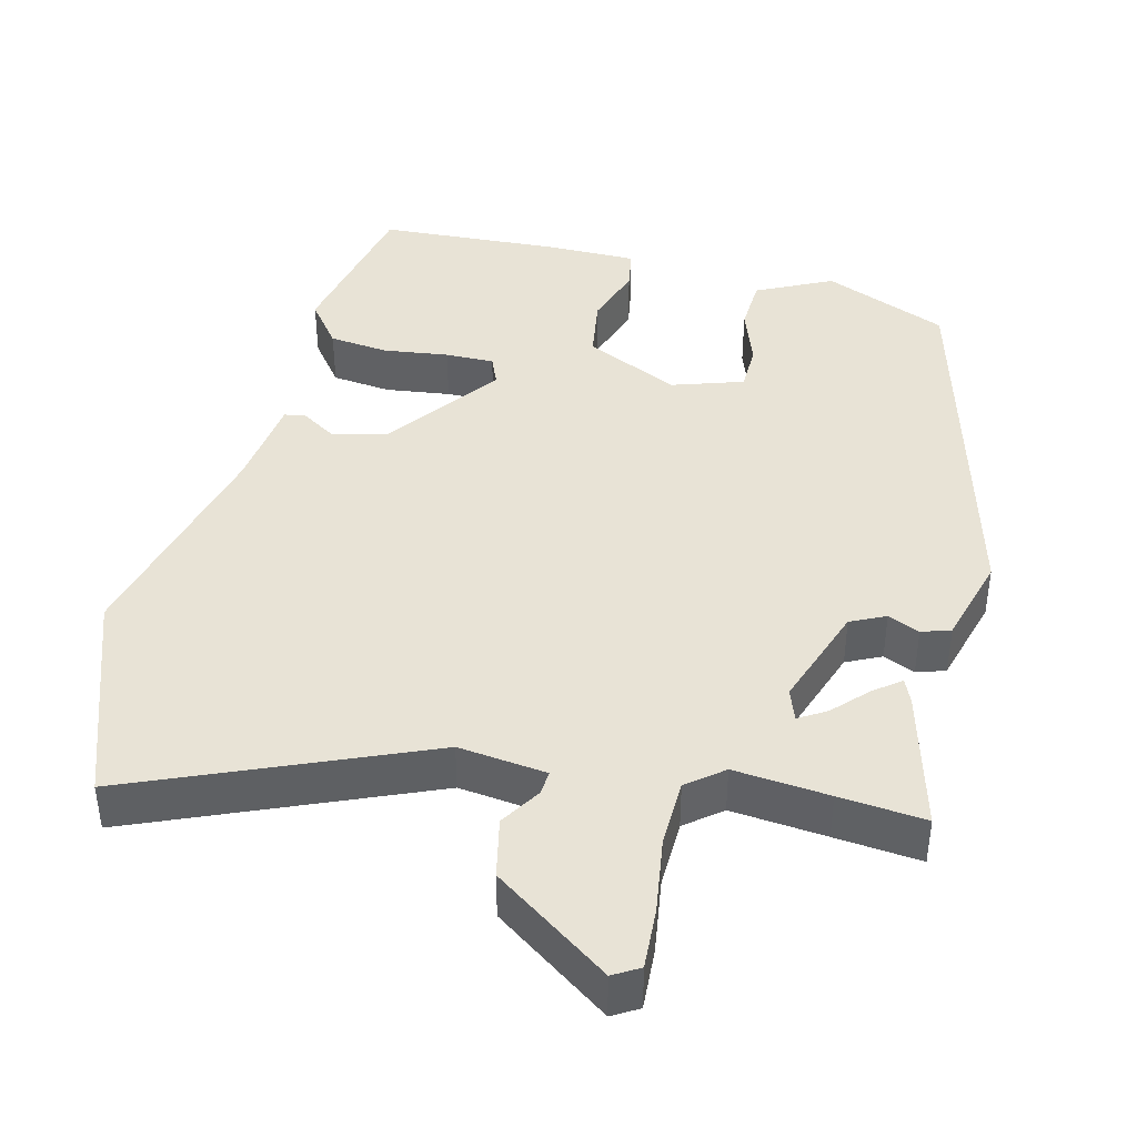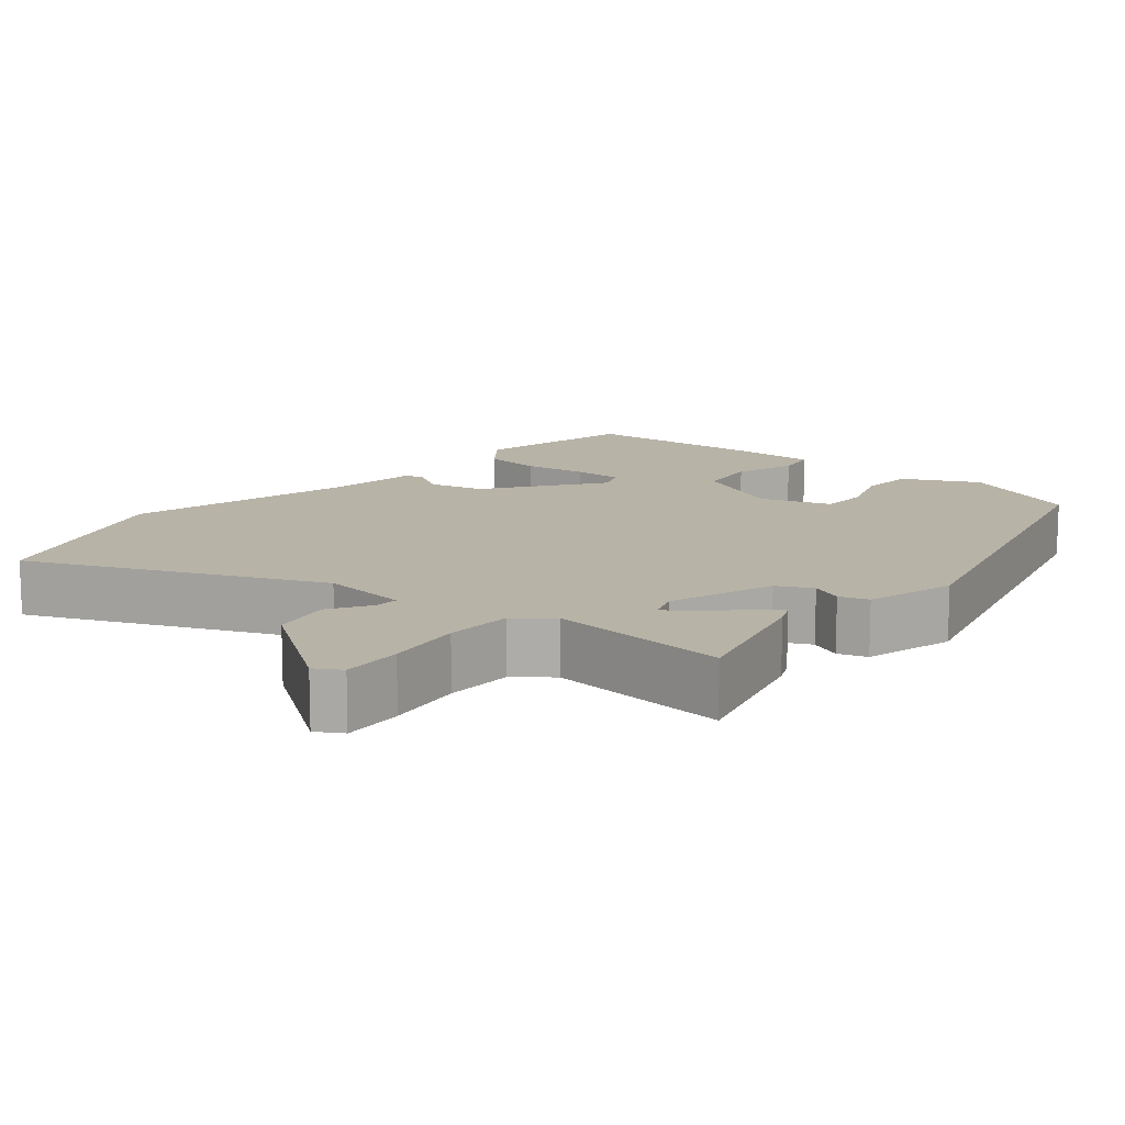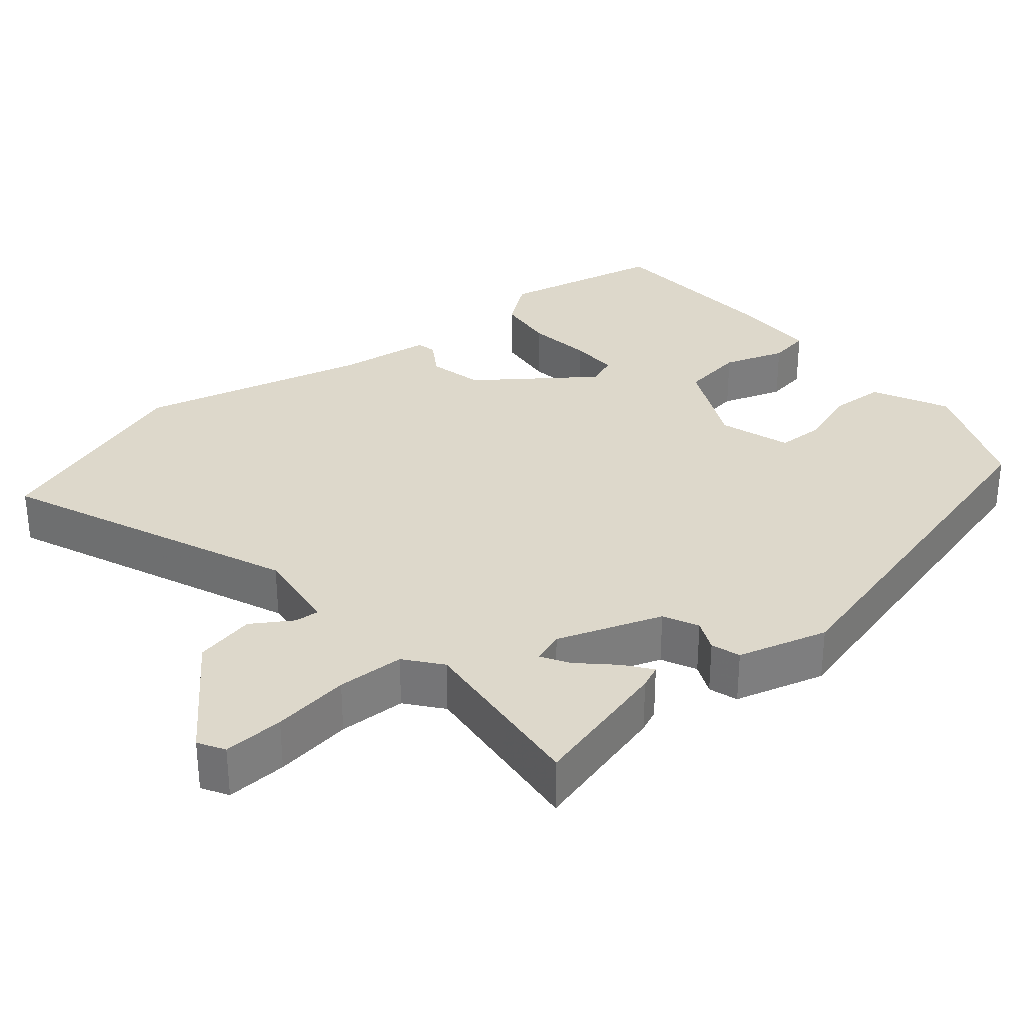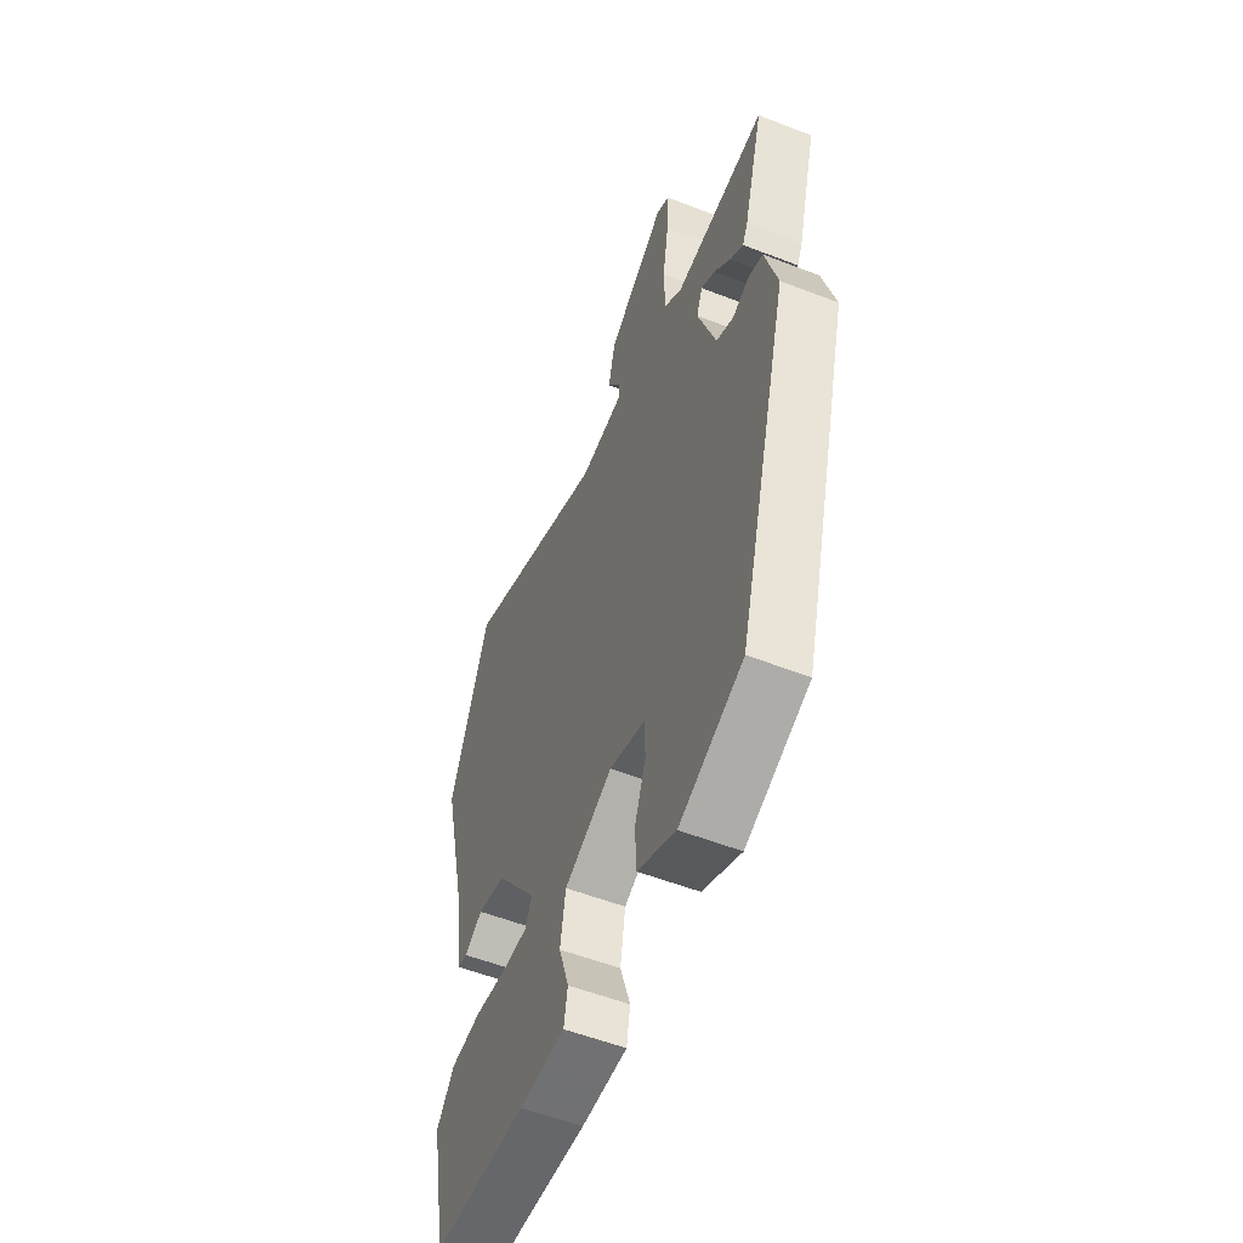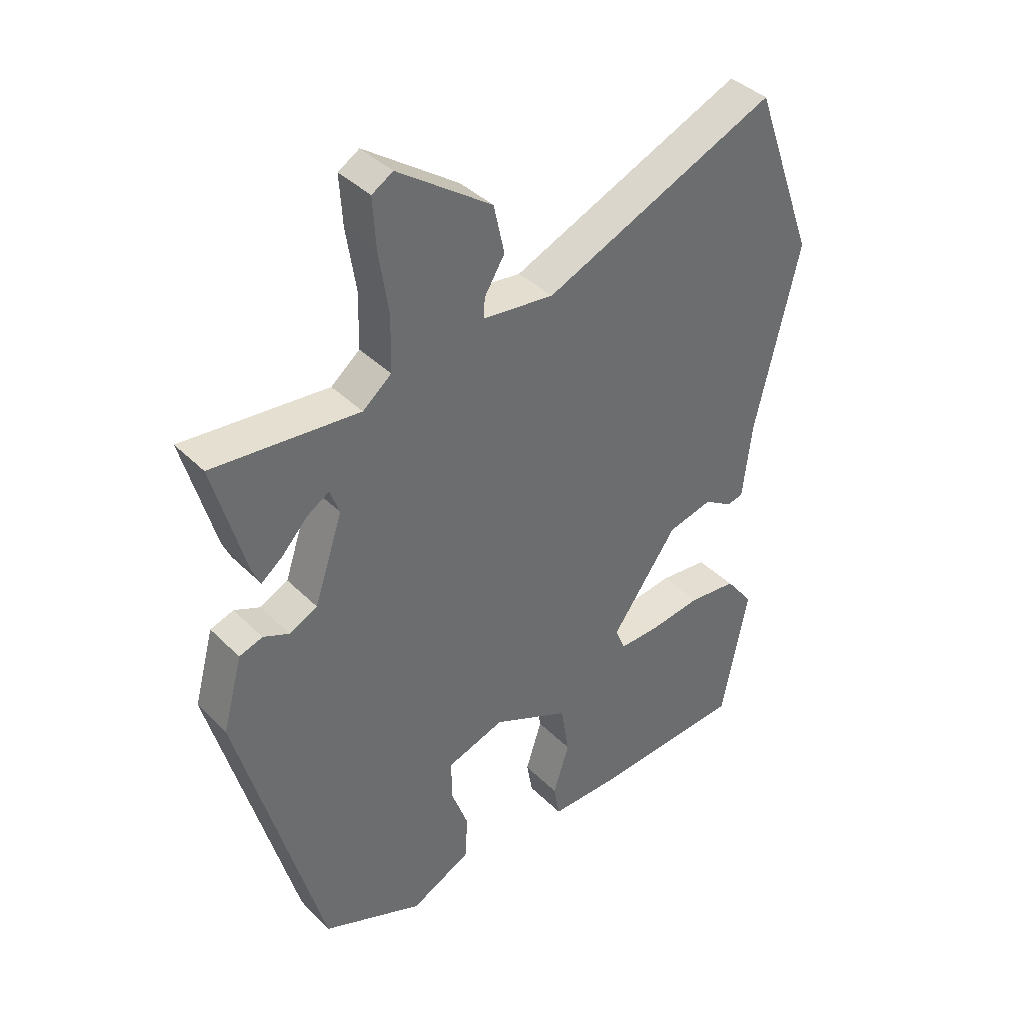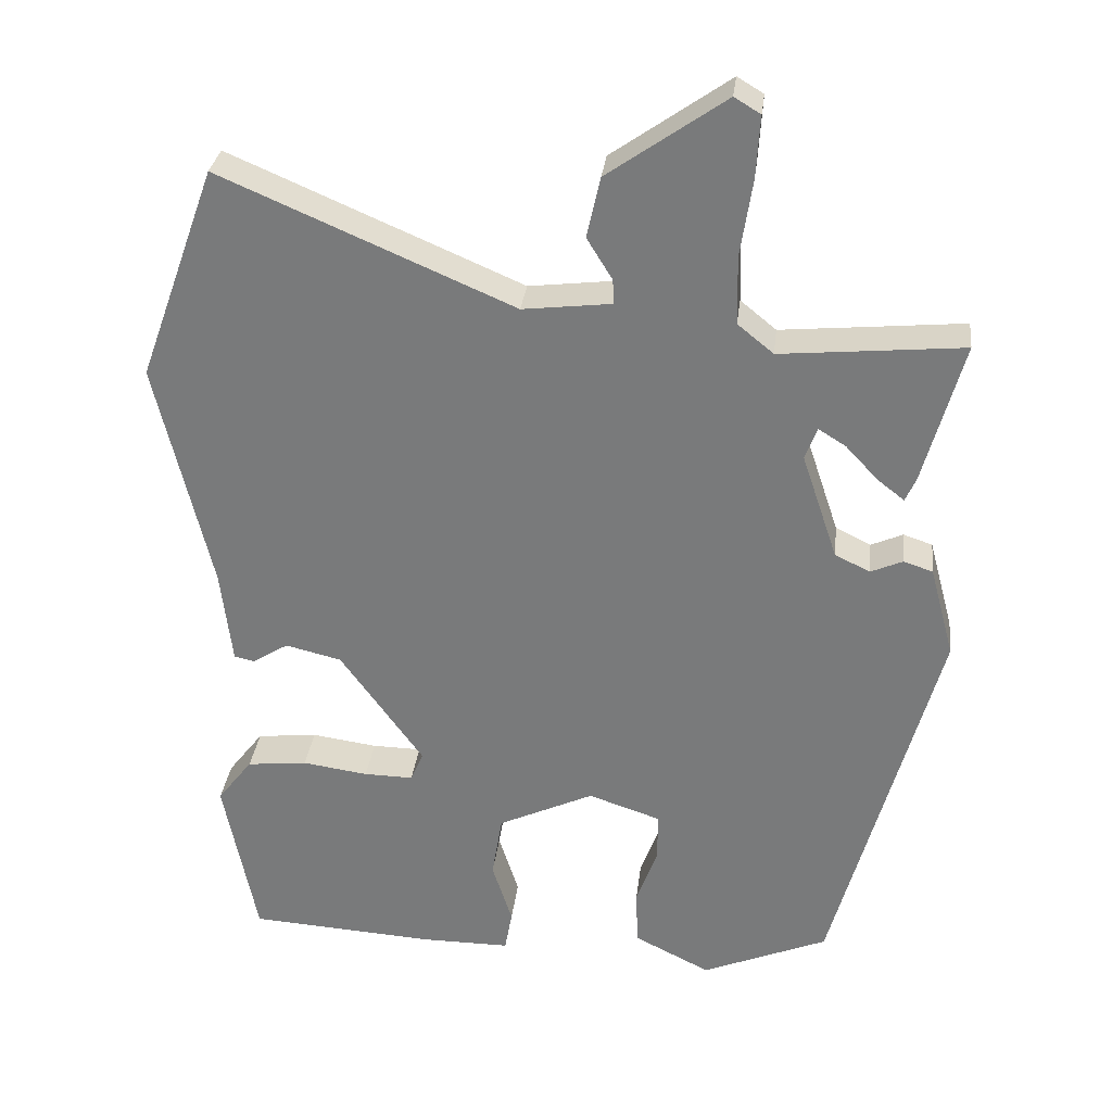
<metadata>
{"format":"obj","ext":"obj","renderer":"f3d","projection":"perspective","resolution":1024,"background":"white","views":[{"elev":41.5,"azim":14.3,"up":"+Y"},{"elev":12.9,"azim":40.1,"up":"+Y"},{"elev":31.5,"azim":50.7,"up":"+Y"},{"elev":-55.3,"azim":67.7,"up":"+Z"},{"elev":39.3,"azim":140.6,"up":"+Z"},{"elev":31.0,"azim":6.8,"up":"+Z"}]}
</metadata>
<code>
v -0.535 0.07 0.404
v -0.431 0.07 0.69
v -0.041 0.07 0.523
v 0.078 0.07 0.537
v 0.076 0.07 0.57
v 0.042 0.07 0.625
v 0.06 0.07 0.706
v 0.217 0.07 0.816
v 0.252 0.07 0.795
v 0.247 0.07 0.713
v 0.231 0.07 0.609
v 0.233 0.07 0.518
v 0.281 0.07 0.479
v 0.409 0.07 0.491
v 0.525 0.07 0.502
v 0.472 0.07 0.31
v 0.458 0.07 0.279
v 0.422 0.07 0.307
v 0.379 0.07 0.353
v 0.342 0.07 0.376
v 0.326 0.07 0.333
v 0.374 0.07 0.191
v 0.421 0.07 0.168
v 0.464 0.07 0.187
v 0.503 0.07 0.174
v 0.536 0.07 0.052
v 0.396 0.07 -0.462
v 0.227 0.07 -0.533
v 0.125 0.07 -0.482
v 0.122 0.07 -0.407
v 0.151 0.07 -0.327
v 0.15 0.07 -0.262
v 0.054 0.07 -0.23
v -0.074 0.07 -0.29
v -0.088 0.07 -0.376
v -0.061 0.07 -0.46
v -0.071 0.07 -0.516
v -0.192 0.07 -0.516
v -0.441 0.07 -0.501
v -0.485 0.07 -0.278
v -0.438 0.07 -0.217
v -0.357 0.07 -0.208
v -0.269 0.07 -0.22
v -0.203 0.07 -0.221
v -0.186 0.07 -0.181
v -0.297 0.07 -0.027
v -0.372 0.07 -0.009
v -0.42 0.07 -0.039
v -0.447 0.07 -0.033
v -0.462 0.07 0.095
v -0.535 0 0.404
v -0.431 0 0.69
v -0.041 0 0.523
v 0.078 0 0.537
v 0.076 0 0.57
v 0.042 0 0.625
v 0.06 0 0.706
v 0.217 0 0.816
v 0.252 0 0.795
v 0.247 0 0.713
v 0.231 0 0.609
v 0.233 0 0.518
v 0.281 0 0.479
v 0.409 0 0.491
v 0.525 0 0.502
v 0.472 0 0.31
v 0.458 0 0.279
v 0.422 0 0.307
v 0.379 0 0.353
v 0.342 0 0.376
v 0.326 0 0.333
v 0.374 0 0.191
v 0.421 0 0.168
v 0.464 0 0.187
v 0.503 0 0.174
v 0.536 0 0.052
v 0.396 0 -0.462
v 0.227 0 -0.533
v 0.125 0 -0.482
v 0.122 0 -0.407
v 0.151 0 -0.327
v 0.15 0 -0.262
v 0.054 0 -0.23
v -0.074 0 -0.29
v -0.088 0 -0.376
v -0.061 0 -0.46
v -0.071 0 -0.516
v -0.192 0 -0.516
v -0.441 0 -0.501
v -0.485 0 -0.278
v -0.438 0 -0.217
v -0.357 0 -0.208
v -0.269 0 -0.22
v -0.203 0 -0.221
v -0.186 0 -0.181
v -0.297 0 -0.027
v -0.372 0 -0.009
v -0.42 0 -0.039
v -0.447 0 -0.033
v -0.462 0 0.095
f 47 48 49 50
f 1 2 3
f 50 1 3
f 47 50 3
f 46 47 3
f 45 46 3 4
f 41 42 43
f 40 41 43
f 39 40 43
f 38 39 43
f 37 38 43
f 36 37 43
f 35 36 43
f 34 35 43 44
f 33 34 44 45
f 29 30 31
f 28 29 31
f 27 28 31
f 26 27 31
f 25 26 31
f 24 25 31
f 23 24 31
f 22 23 31 32
f 21 22 32 33
f 17 18 19
f 16 17 19
f 15 16 19
f 14 15 19
f 13 14 19 20
f 33 45 4
f 21 33 4
f 20 21 4
f 13 20 4
f 12 13 4
f 9 10 11
f 8 9 11
f 7 8 11
f 6 7 11
f 5 6 11
f 4 5 11 12
f 100 99 98 97
f 53 52 51
f 53 51 100
f 53 100 97
f 53 97 96
f 54 53 96 95
f 93 92 91
f 93 91 90
f 93 90 89
f 93 89 88
f 93 88 87
f 93 87 86
f 93 86 85
f 94 93 85 84
f 95 94 84 83
f 81 80 79
f 81 79 78
f 81 78 77
f 81 77 76
f 81 76 75
f 81 75 74
f 81 74 73
f 82 81 73 72
f 83 82 72 71
f 69 68 67
f 69 67 66
f 69 66 65
f 69 65 64
f 70 69 64 63
f 54 95 83
f 54 83 71
f 54 71 70
f 54 70 63
f 54 63 62
f 61 60 59
f 61 59 58
f 61 58 57
f 61 57 56
f 61 56 55
f 62 61 55 54
f 1 51 52 2
f 2 52 53 3
f 3 53 54 4
f 4 54 55 5
f 5 55 56 6
f 6 56 57 7
f 7 57 58 8
f 8 58 59 9
f 9 59 60 10
f 10 60 61 11
f 11 61 62 12
f 12 62 63 13
f 13 63 64 14
f 14 64 65 15
f 15 65 66 16
f 16 66 67 17
f 17 67 68 18
f 18 68 69 19
f 19 69 70 20
f 20 70 71 21
f 21 71 72 22
f 22 72 73 23
f 23 73 74 24
f 24 74 75 25
f 25 75 76 26
f 26 76 77 27
f 27 77 78 28
f 28 78 79 29
f 29 79 80 30
f 30 80 81 31
f 31 81 82 32
f 32 82 83 33
f 33 83 84 34
f 34 84 85 35
f 35 85 86 36
f 36 86 87 37
f 37 87 88 38
f 38 88 89 39
f 39 89 90 40
f 40 90 91 41
f 41 91 92 42
f 42 92 93 43
f 43 93 94 44
f 44 94 95 45
f 45 95 96 46
f 46 96 97 47
f 47 97 98 48
f 48 98 99 49
f 49 99 100 50
f 50 100 51 1

</code>
